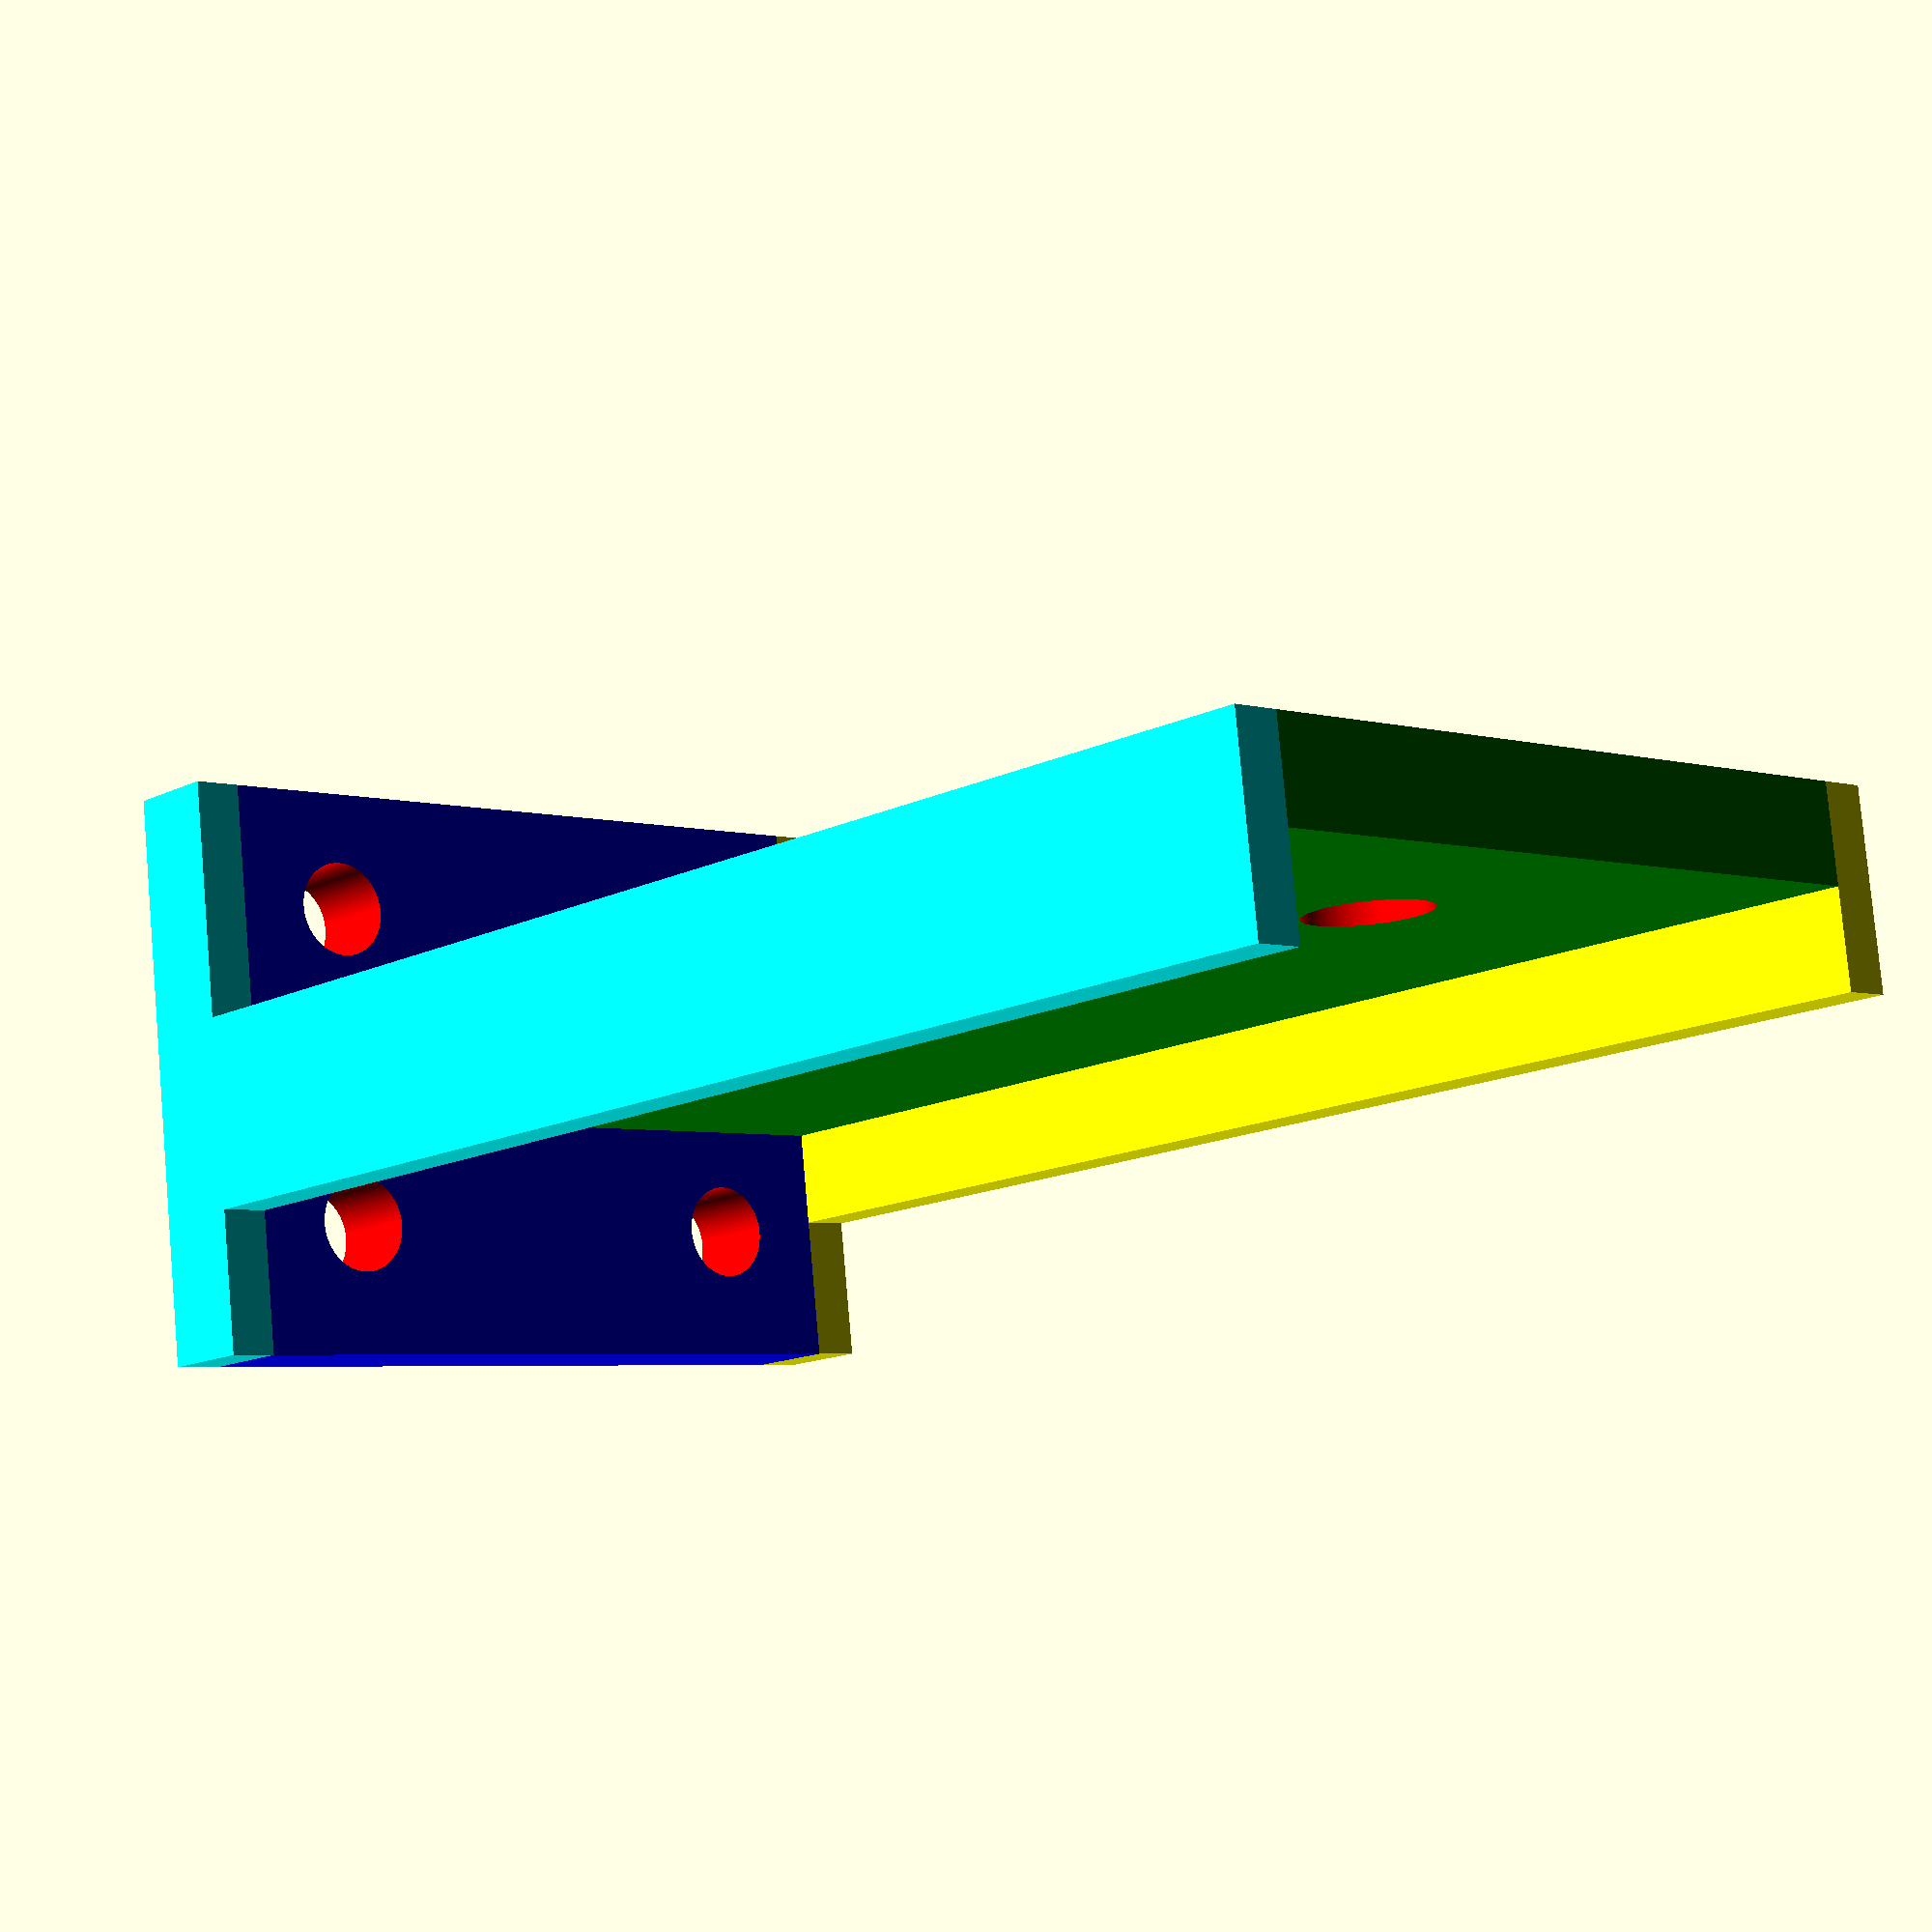
<openscad>

$fn=400;

gsff_max_height=125;
gsff_width=30;
gsff_guide_rail_thickness=2;
gsff_motion_range=40;
gsff_material_size=4;
gsff_hole_size=5;
gsff_hole_size_base=4;

difference() {

    union() {
        color("green")
        translate([0,-gsff_material_size/2,0])
        cube([gsff_width,gsff_material_size,gsff_max_height/2]);
        
        color("blue")
        translate([0,-gsff_material_size/2-10,0])
        cube([gsff_width,gsff_material_size+20,gsff_material_size]);
        
        color("yellow")
        translate([-gsff_guide_rail_thickness,-gsff_material_size/2,0])
        cube([gsff_guide_rail_thickness,gsff_material_size*2,gsff_max_height/2]);
        
        color("yellow")
        translate([-gsff_guide_rail_thickness,-gsff_material_size/2-10,0])
        cube([gsff_guide_rail_thickness,gsff_material_size+20,gsff_material_size]);
        
        color("cyan")
        translate([gsff_width,-gsff_material_size/2,0])
        cube([gsff_guide_rail_thickness,gsff_material_size*2,gsff_max_height/2]);
        
        color("cyan")
        translate([gsff_width,-gsff_material_size/2-10,0])
        cube([gsff_guide_rail_thickness,gsff_material_size+20,gsff_material_size]);
    }

    color("red")
    translate([gsff_width/2,gsff_material_size-1,gsff_max_height/2-10])
    rotate([90,0,0])
    cylinder(h=gsff_material_size+2,r=gsff_hole_size/2);
    
    color("red")
    translate([5,-gsff_material_size/2 - 5,-1])
    cylinder(h=gsff_material_size+2,r=gsff_hole_size_base/2);

    color("red")
    translate([gsff_width-5,-gsff_material_size/2 - 5,-1])
    cylinder(h=gsff_material_size+2,r=gsff_hole_size_base/2);

    color("red")
    translate([5,2.5+gsff_material_size,-1])
    cylinder(h=gsff_material_size+2,r=gsff_hole_size_base/2);

    color("red")
    translate([gsff_width-5,2.5+gsff_material_size,-1])
    cylinder(h=gsff_material_size+2,r=gsff_hole_size_base/2);
}
</openscad>
<views>
elev=14.5 azim=173.1 roll=317.0 proj=p view=wireframe
</views>
